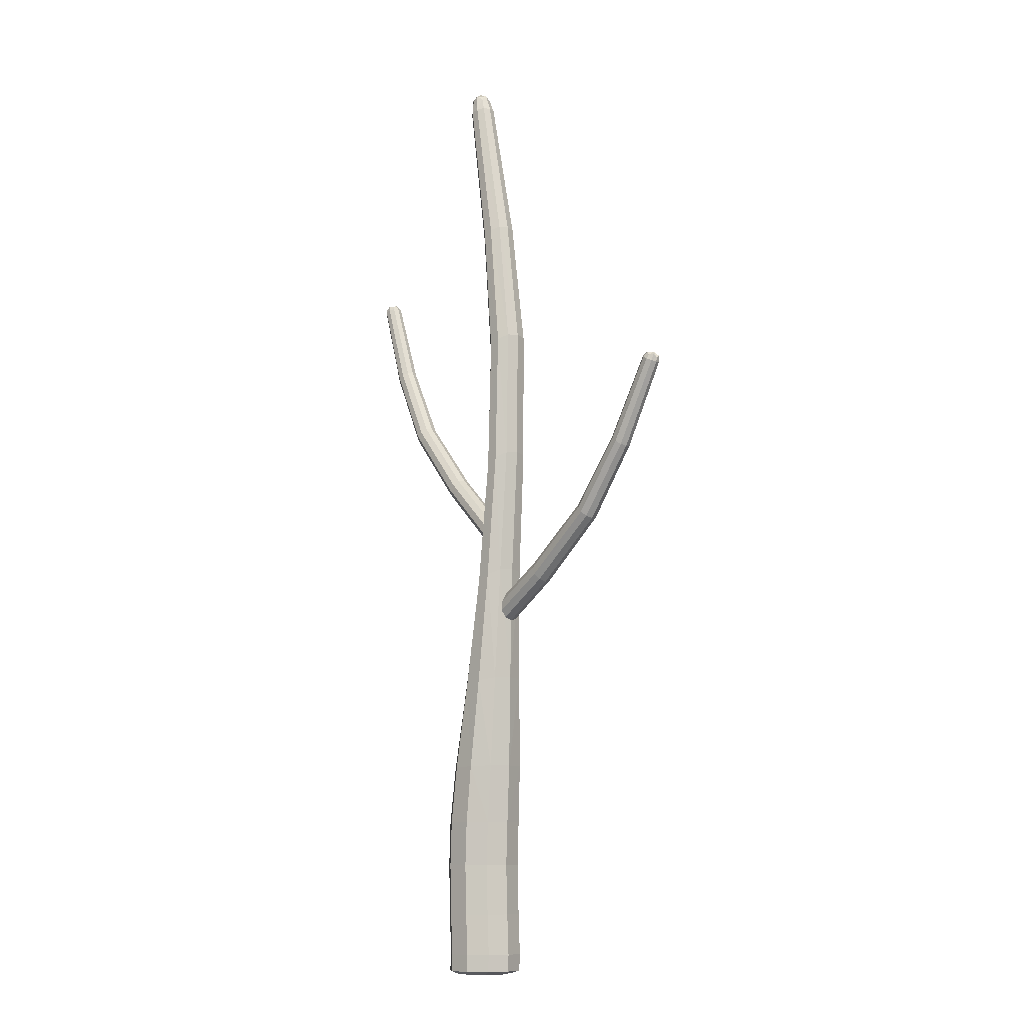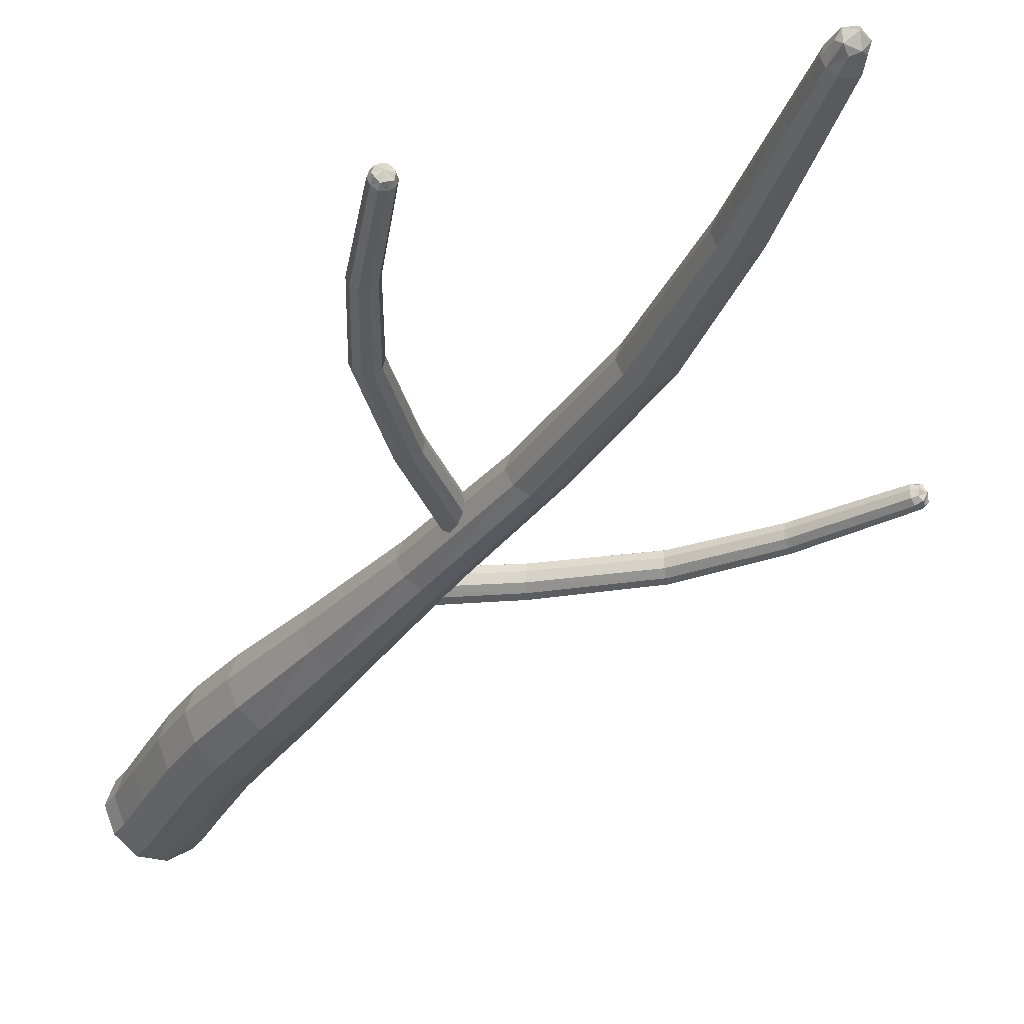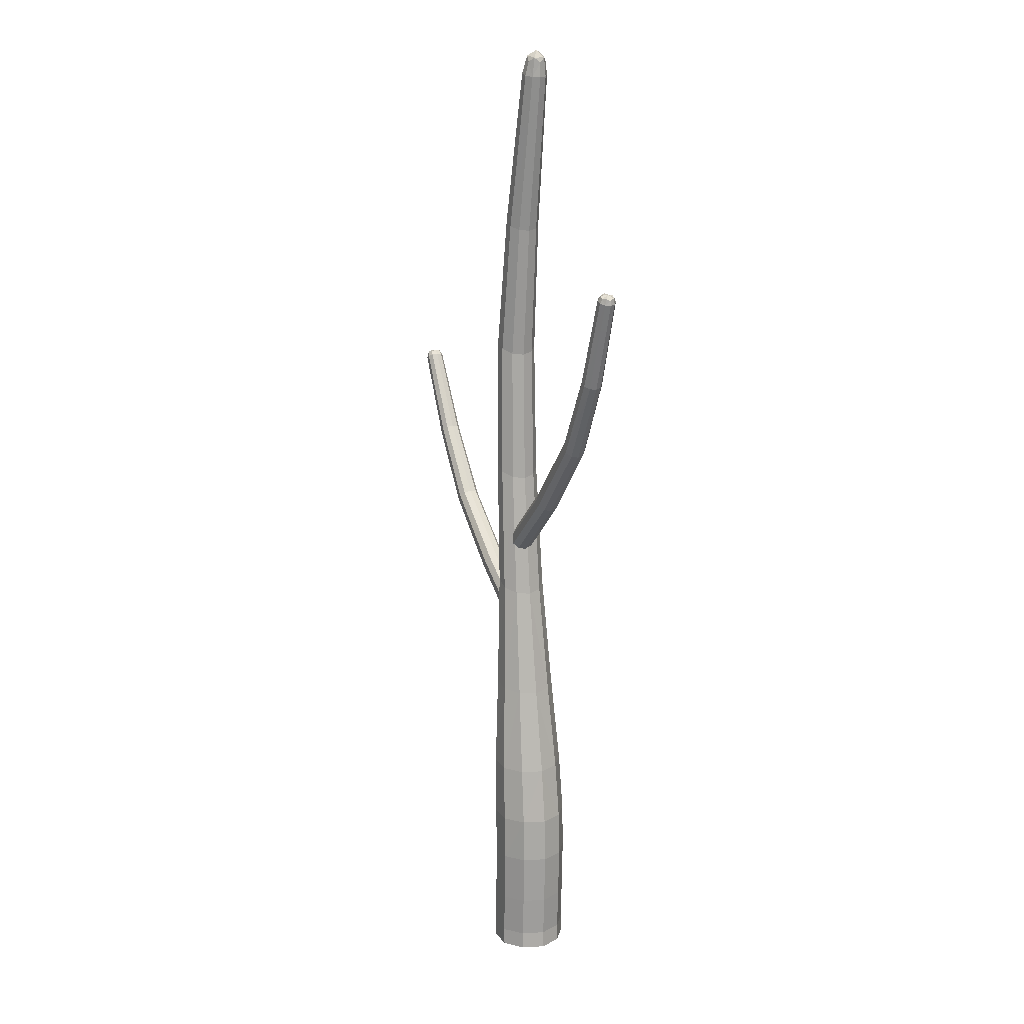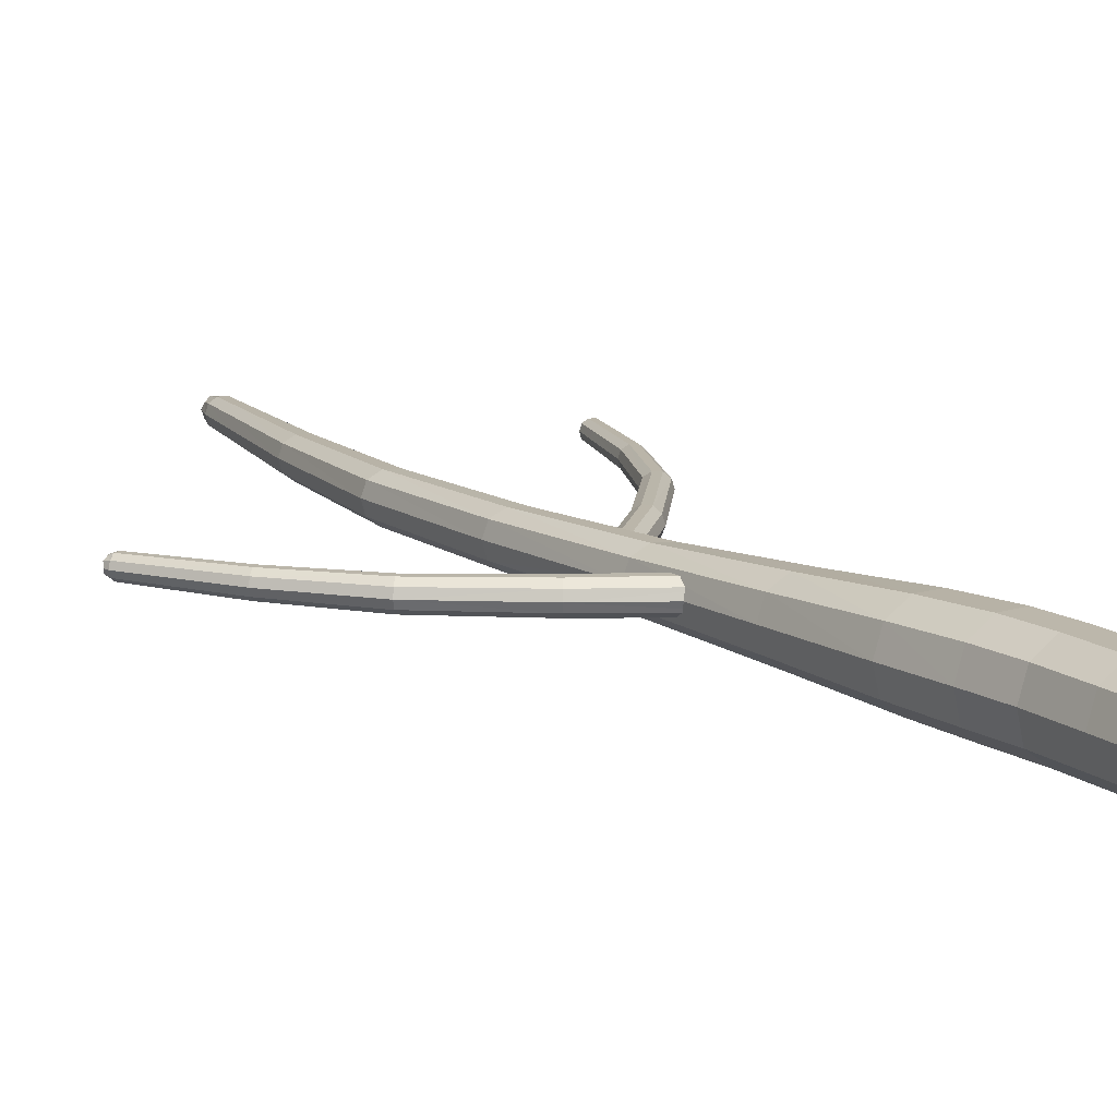
<metadata>
{"format":"obj","ext":"obj","renderer":"f3d","projection":"perspective","resolution":1024,"background":"white","views":[{"elev":-9.7,"azim":-130.9,"up":"+Y"},{"elev":-32.3,"azim":153.0,"up":"+Z"},{"elev":17.1,"azim":65.4,"up":"+Y"},{"elev":14.3,"azim":-35.0,"up":"+Z"}]}
</metadata>
<code>
o Tree3_Cylinder.010
v -0.05236 0.3083 -0.1662
v 0.04892 1.462 0.07608
v -0.1005 1.49 0.1328
v -0.1695 0.3083 0.007015
v -0.1982 1.508 0.001651
v -0.1092 1.492 -0.1361
v 0.0151 0.001691 0.000981
v -0.2019 2.653 -0.1028
v -0.04088 0.3083 0.1719
v 0.1557 0.3083 0.1006
v 0.1486 0.3083 -0.1084
v -0.0423 4.636 -0.0116
v -0.1962 2.65 0.08785
v -0.102 2.599 -0.07017
v -0.2601 2.684 -0.005111
v -0.09843 2.597 0.04764
v 0.0367 4.74 -0.01396
v 0.06445 4.616 0.01986
v -0.003855 4.629 -0.06985
v -8.7e-05 4.628 0.04384
v 0.06212 4.617 -0.0504
v 0.1484 0.7705 -0.1084
v 0.1555 0.7705 0.1006
v -0.04129 0.7705 0.1719
v -0.17 0.7706 0.007015
v -0.05278 0.7705 -0.1662
v 0.04353 1.463 -0.09014
v 0.1436 0.02582 -0.1084
v 0.1507 0.02582 0.1006
v -0.04585 0.02582 0.1719
v -0.1744 0.02582 0.007015
v -0.05732 0.02582 -0.1662
v 0.2061 2.565 -0.05295
v 0.781 3.677 0.000412
v 0.2083 2.563 0.05698
v 0.2456 2.516 -0.03415
v 0.1831 2.594 0.003366
v 0.247 2.514 0.03379
v 0.8328 3.7 -0.001127
v 0.8544 3.654 0.02265
v 0.8074 3.669 -0.04075
v 0.81 3.668 0.03959
v 0.8528 3.655 -0.02701
v 0.7197 3.237 -0.03033
v 0.6741 3.261 0.04712
v 0.6713 3.262 -0.04631
v 0.7214 3.236 0.02741
v 0.6431 3.277 0.001556
v -0.4321 2.045 -0.05295
v -1.215 3.016 0.000412
v -0.4339 2.042 0.05698
v -0.4678 1.989 -0.03415
v -0.4114 2.078 0.003366
v -0.469 1.987 0.03379
v -1.271 3.027 -0.001128
v -1.282 2.978 0.02265
v -1.239 3.002 -0.04075
v -1.242 3.001 0.03959
v -1.281 2.979 -0.02701
v -1.065 2.597 -0.03033
v -1.025 2.63 0.04712
v -1.023 2.632 -0.04631
v -1.066 2.596 0.02741
v -0.9984 2.653 0.001555
v -0.05815 3.873 -0.0602
v -0.1356 3.904 0.06455
v -0.1403 3.906 -0.08593
v -0.05525 3.872 0.0328
v -0.1881 3.925 -0.008838
v 0.1174 0.007722 -0.08105
v 0.1227 0.007722 0.07569
v -0.02473 0.007722 0.1292
v -0.1212 0.007722 0.005507
v -0.03334 0.007722 -0.1244
v -0.03678 1.992 -0.07602
v -0.03272 1.99 0.05671
v -0.1454 2.038 0.102
v -0.2191 2.069 -0.002722
v -0.152 2.041 -0.1127
v -0.1198 3.241 -0.06682
v -0.1165 3.24 0.04197
v -0.2078 3.285 0.0791
v -0.2676 3.315 -0.006741
v -0.2132 3.288 -0.09692
v -0.2466 2.676 -0.06593
v -0.1467 2.623 -0.107
v -0.1409 2.62 0.08787
v -0.243 2.675 0.05453
v -0.08132 2.588 -0.01199
v 0.0652 4.706 -0.04052
v 0.0669 4.705 0.01039
v 0.01974 4.713 0.02776
v -0.01111 4.718 -0.01241
v 0.01699 4.714 -0.05461
v -0.03103 4.634 0.02397
v -0.1771 3.921 -0.05685
v 0.07574 4.614 -0.01571
v -0.09012 3.886 0.06456
v -0.09492 3.888 -0.08931
v 0.1899 0.7705 -0.005188
v 0.1569 0.553 -0.1084
v 0.0583 0.7705 -0.1738
v 0.1137 1.046 -0.1038
v 0.07005 0.7705 0.172
v 0.164 0.553 0.1006
v 0.1204 1.045 0.09446
v -0.1356 0.7706 0.1128
v -0.03263 0.553 0.1719
v -0.06465 1.052 0.1621
v -0.1429 0.7706 -0.1009
v -0.1612 0.553 0.007015
v -0.1857 1.057 0.005674
v -0.04411 0.553 -0.1662
v -0.07545 1.053 -0.1587
v 0.07508 1.457 -0.008055
v -0.02484 1.476 -0.1422
v 0.05862 0.3083 -0.1738
v 0.1851 0.02582 -0.005188
v -0.1424 0.3083 -0.1009
v -0.1776 1.504 -0.08416
v 0.06539 0.02582 0.172
v -0.01592 1.474 0.1328
v -0.1401 0.02582 0.1128
v -0.1721 1.503 0.0858
v 0.05365 0.02582 -0.1738
v 0.1901 0.3083 -0.005188
v -0.1473 0.02582 -0.1009
v 0.07035 0.3083 0.172
v -0.1351 0.3083 0.1128
v 0.139 0.1085 -0.1084
v 0.1461 0.1085 0.1006
v -0.05048 0.1085 0.1719
v -0.1791 0.1085 0.007015
v -0.06196 0.1085 -0.1662
v -0.1065 2.177 -0.03514
v -0.1055 2.175 0.03605
v -0.1332 2.236 0.06035
v -0.1514 2.276 0.004172
v -0.1349 2.24 -0.05484
v 0.5402 2.866 -0.0327
v 0.5418 2.864 0.03106
v 0.4956 2.9 0.05283
v 0.4653 2.924 0.002511
v 0.4929 2.902 -0.05035
v 0.1884 2.587 -0.03171
v 0.2279 2.538 -0.05542
v 0.2302 2.535 0.05699
v 0.1898 2.586 0.03776
v 0.2538 2.506 -0.000601
v 0.8534 3.684 -0.02029
v 0.8546 3.683 0.01638
v 0.8216 3.693 0.0289
v 0.8001 3.7 -4.2e-05
v 0.8197 3.694 -0.03044
v 0.7887 3.675 0.02555
v 0.6497 3.274 -0.02825
v 0.8622 3.652 -0.002488
v 0.7008 3.247 0.04713
v 0.698 3.248 -0.04841
v 0.6514 3.273 0.03079
v 0.7871 3.675 -0.02522
v 0.7296 3.231 -0.001816
v 0.8352 3.66 0.0396
v 0.8325 3.661 -0.04255
v 0.8139 3.532 -0.02809
v 0.7701 3.549 0.04199
v 0.7675 3.55 -0.04254
v 0.8156 3.531 0.02416
v 0.7404 3.56 0.000767
v -0.06835 1.73 -0.03514
v -0.06914 1.727 0.03605
v -0.04026 1.793 0.06035
v -0.02212 1.835 0.004172
v -0.03907 1.796 -0.05484
v -0.8169 2.271 -0.0327
v -0.8183 2.269 0.03106
v -0.7786 2.314 0.05283
v -0.7527 2.343 0.002511
v -0.7763 2.316 -0.05035
v -0.4162 2.07 -0.03171
v -0.4518 2.014 -0.05542
v -0.4536 2.011 0.05699
v -0.4173 2.068 0.03776
v -0.4753 1.977 -0.000601
v -1.287 3.007 -0.02029
v -1.289 3.007 0.01638
v -1.258 3.023 0.0289
v -1.239 3.034 -4.2e-05
v -1.257 3.024 -0.03044
v -1.222 3.012 0.02555
v -1.004 2.648 -0.02825
v -1.289 2.974 -0.002488
v -1.049 2.611 0.04713
v -1.046 2.613 -0.04841
v -1.006 2.647 0.03079
v -1.221 3.013 -0.02522
v -1.074 2.59 -0.001816
v -1.265 2.988 0.0396
v -1.262 2.989 -0.04255
v -1.218 2.867 -0.02809
v -1.178 2.892 0.04199
v -1.176 2.894 -0.04254
v -1.219 2.866 0.02416
v -1.152 2.909 0.000767
v -0.1741 3.919 0.03825
v -0.03341 4.635 -0.04788
v -0.04119 3.867 -0.01427
v 0.03643 4.622 0.04385
v 0.03258 4.622 -0.0724
v 0.02261 4.372 -0.05362
v -0.04459 4.391 0.05064
v -0.04866 4.392 -0.07513
v 0.02513 4.372 0.02411
v -0.0902 4.403 -0.01069
v 0.04992 0.01241 -0.1382
v 0.1546 0.01241 -0.00393
v 0.05927 0.01241 0.1371
v -0.1043 0.01241 0.09001
v -0.1101 0.01241 -0.0801
v -0.01299 1.981 -0.01047
v -0.08836 2.013 -0.1176
v -0.08163 2.011 0.102
v -0.1994 2.061 0.06448
v -0.2036 2.062 -0.07124
v -0.1005 3.232 -0.01309
v -0.1616 3.262 -0.1009
v -0.1562 3.259 0.07912
v -0.2516 3.307 0.04834
v -0.255 3.309 -0.0629
v 0.07423 4.681 -0.01543
v 0.04045 4.687 -0.05955
v 0.04347 4.686 0.03092
v -0.009323 4.695 0.01545
v -0.01119 4.696 -0.04047
v 0.06689 0.553 -0.1738
v 0.029 1.049 -0.1659
v 0.1528 1.044 -0.005905
v 0.1984 0.553 -0.005188
v 0.04005 1.048 0.1622
v 0.07863 0.553 0.172
v -0.1533 1.056 0.1061
v -0.1269 0.553 0.1128
v -0.1602 1.056 -0.0967
v -0.1341 0.553 -0.1009
v 0.04902 0.1085 -0.1738
v 0.1805 0.1085 -0.005188
v -0.152 0.1085 -0.1009
v 0.06076 0.1085 0.172
v -0.1447 0.1085 0.1128
v -0.1006 2.165 1.5e-05
v -0.1192 2.205 -0.05743
v -0.1175 2.202 0.06036
v -0.1465 2.265 0.04022
v -0.1476 2.268 -0.03258
v 0.5499 2.858 -0.001213
v 0.519 2.882 -0.05266
v 0.5217 2.88 0.05284
v 0.4734 2.918 0.03479
v 0.4717 2.919 -0.03041
v 0.8601 3.674 -0.002236
v 0.8366 3.681 -0.03381
v 0.8387 3.681 0.03093
v 0.802 3.692 0.01986
v 0.8007 3.692 -0.02015
v 0.7483 3.557 0.02722
v 0.7467 3.558 -0.02621
v 0.8235 3.528 -0.002284
v 0.7959 3.539 0.042
v 0.7931 3.54 -0.04444
v -0.07452 1.716 1.5e-05
v -0.05506 1.759 -0.05743
v -0.05634 1.756 0.06036
v -0.02686 1.824 0.04021
v -0.02616 1.826 -0.03258
v -0.8252 2.261 -0.001213
v -0.7987 2.291 -0.05266
v -0.801 2.289 0.05284
v -0.7596 2.335 0.03479
v -0.7582 2.337 -0.03041
v -1.292 2.997 -0.002236
v -1.271 3.008 -0.03381
v -1.272 3.007 0.03093
v -1.239 3.026 0.01986
v -1.238 3.027 -0.02015
v -1.159 2.905 0.02722
v -1.157 2.906 -0.02621
v -1.226 2.861 -0.002284
v -1.201 2.877 0.042
v -1.199 2.879 -0.04444
v -0.07802 4.4 0.02866
v -0.08059 4.4 -0.05082
v 0.03734 4.369 -0.01523
v -0.005134 4.38 0.05065
v -0.009297 4.381 -0.07795
f 134 119 1
f 1 244 113
f 113 117 1
f 1 245 134
f 2 239 106
f 106 115 2
f 2 220 76
f 76 122 2
f 3 241 109
f 109 122 3
f 3 222 77
f 77 124 3
f 4 249 129
f 129 111 4
f 111 119 4
f 4 247 133
f 120 112 5
f 112 124 5
f 5 223 78
f 5 224 120
f 116 114 6
f 6 243 120
f 120 79 6
f 6 221 116
f 7 215 70
f 7 216 71
f 7 217 72
f 7 218 73
f 7 219 74
f 86 79 8
f 8 224 85
f 85 84 8
f 8 226 86
f 9 248 128
f 128 108 9
f 9 242 129
f 129 132 9
f 10 246 126
f 126 105 10
f 10 240 128
f 128 131 10
f 130 117 11
f 11 235 101
f 101 126 11
f 11 246 130
f 206 214 12
f 214 95 12
f 12 233 93
f 12 234 206
f 13 223 77
f 77 87 13
f 13 227 82
f 82 88 13
f 89 75 14
f 14 221 86
f 86 80 14
f 14 225 89
f 85 78 15
f 78 88 15
f 15 228 83
f 15 229 85
f 16 222 76
f 76 89 16
f 16 225 81
f 81 87 16
f 91 90 17
f 90 94 17
f 94 93 17
f 93 92 17
f 92 91 17
f 18 293 213
f 213 97 18
f 18 230 91
f 18 232 208
f 209 212 19
f 19 291 206
f 19 234 94
f 19 231 209
f 20 290 211
f 211 208 20
f 20 232 92
f 20 233 95
f 97 210 21
f 21 294 209
f 21 231 90
f 21 230 97
f 100 101 22
f 22 235 102
f 102 103 22
f 22 237 100
f 23 240 105
f 105 100 23
f 23 237 106
f 106 104 23
f 24 242 108
f 108 104 24
f 24 239 109
f 109 107 24
f 110 111 25
f 111 107 25
f 25 241 112
f 25 243 110
f 102 113 26
f 26 244 110
f 110 114 26
f 26 236 102
f 115 103 27
f 27 236 116
f 116 75 27
f 27 220 115
f 28 215 125
f 125 130 28
f 28 246 118
f 28 216 70
f 29 216 118
f 29 246 131
f 131 121 29
f 29 217 71
f 72 121 30
f 30 248 132
f 132 123 30
f 30 218 72
f 31 218 123
f 31 249 133
f 31 247 127
f 31 219 73
f 32 219 127
f 127 134 32
f 32 245 125
f 125 74 32
f 146 139 33
f 33 254 145
f 145 144 33
f 33 256 146
f 161 169 34
f 169 155 34
f 34 263 153
f 34 264 161
f 35 253 137
f 137 147 35
f 35 257 142
f 142 148 35
f 149 135 36
f 36 251 146
f 146 140 36
f 36 255 149
f 145 138 37
f 138 148 37
f 37 258 143
f 37 259 145
f 38 252 136
f 136 149 38
f 38 255 141
f 141 147 38
f 39 260 150
f 39 261 154
f 39 264 153
f 39 263 152
f 39 262 151
f 40 268 168
f 168 157 40
f 40 260 151
f 40 262 163
f 164 167 41
f 41 266 161
f 41 264 154
f 41 261 164
f 42 265 166
f 166 163 42
f 42 262 152
f 42 263 155
f 157 165 43
f 43 269 164
f 43 261 150
f 43 260 157
f 162 140 44
f 44 256 159
f 159 165 44
f 44 267 162
f 45 258 142
f 142 158 45
f 45 268 166
f 166 160 45
f 159 144 46
f 46 259 156
f 156 167 46
f 46 269 159
f 47 257 141
f 141 162 47
f 47 267 168
f 168 158 47
f 156 143 48
f 143 160 48
f 48 265 169
f 48 266 156
f 174 181 49
f 49 276 179
f 179 180 49
f 49 274 174
f 204 196 50
f 50 284 188
f 50 283 190
f 190 204 50
f 51 273 183
f 183 177 51
f 51 277 182
f 182 172 51
f 170 184 52
f 52 275 175
f 175 181 52
f 52 271 170
f 173 180 53
f 53 279 178
f 53 278 183
f 183 173 53
f 54 272 182
f 182 176 54
f 54 275 184
f 184 171 54
f 55 280 186
f 55 282 187
f 55 283 188
f 55 284 189
f 55 281 185
f 56 288 198
f 56 282 186
f 56 280 192
f 192 203 56
f 202 199 57
f 57 281 189
f 57 284 196
f 57 286 202
f 58 285 190
f 58 283 187
f 58 282 198
f 198 201 58
f 200 192 59
f 59 280 185
f 59 281 199
f 59 289 200
f 175 197 60
f 60 287 200
f 200 194 60
f 60 276 175
f 61 278 195
f 195 201 61
f 61 288 193
f 193 177 61
f 179 194 62
f 62 289 202
f 202 191 62
f 62 279 179
f 63 277 193
f 193 203 63
f 63 287 197
f 197 176 63
f 178 191 64
f 64 286 204
f 64 285 195
f 195 178 64
f 207 80 65
f 65 226 99
f 99 210 65
f 65 292 207
f 66 228 82
f 82 98 66
f 66 293 211
f 211 205 66
f 99 84 67
f 67 229 96
f 96 212 67
f 67 294 99
f 68 227 81
f 81 207 68
f 68 292 213
f 213 98 68
f 96 83 69
f 83 205 69
f 69 290 214
f 69 291 96
f 134 247 119
f 1 119 244
f 113 235 117
f 1 117 245
f 2 122 239
f 106 237 115
f 2 115 220
f 76 222 122
f 3 124 241
f 109 239 122
f 3 122 222
f 77 223 124
f 4 133 249
f 129 242 111
f 111 244 119
f 4 119 247
f 120 243 112
f 112 241 124
f 5 124 223
f 5 78 224
f 116 236 114
f 6 114 243
f 120 224 79
f 6 79 221
f 7 74 215
f 7 70 216
f 7 71 217
f 7 72 218
f 7 73 219
f 86 221 79
f 8 79 224
f 85 229 84
f 8 84 226
f 9 132 248
f 128 240 108
f 9 108 242
f 129 249 132
f 10 131 246
f 126 238 105
f 10 105 240
f 128 248 131
f 130 245 117
f 11 117 235
f 101 238 126
f 11 126 246
f 206 291 214
f 214 290 95
f 12 95 233
f 12 93 234
f 13 88 223
f 77 222 87
f 13 87 227
f 82 228 88
f 89 220 75
f 14 75 221
f 86 226 80
f 14 80 225
f 85 224 78
f 78 223 88
f 15 88 228
f 15 83 229
f 16 87 222
f 76 220 89
f 16 89 225
f 81 227 87
f 91 230 90
f 90 231 94
f 94 234 93
f 93 233 92
f 92 232 91
f 18 208 293
f 213 292 97
f 18 97 230
f 18 91 232
f 209 294 212
f 19 212 291
f 19 206 234
f 19 94 231
f 20 95 290
f 211 293 208
f 20 208 232
f 20 92 233
f 97 292 210
f 21 210 294
f 21 209 231
f 21 90 230
f 100 238 101
f 22 101 235
f 102 236 103
f 22 103 237
f 23 104 240
f 105 238 100
f 23 100 237
f 106 239 104
f 24 107 242
f 108 240 104
f 24 104 239
f 109 241 107
f 110 244 111
f 111 242 107
f 25 107 241
f 25 112 243
f 102 235 113
f 26 113 244
f 110 243 114
f 26 114 236
f 115 237 103
f 27 103 236
f 116 221 75
f 27 75 220
f 28 70 215
f 125 245 130
f 28 130 246
f 28 118 216
f 29 71 216
f 29 118 246
f 131 248 121
f 29 121 217
f 72 217 121
f 30 121 248
f 132 249 123
f 30 123 218
f 31 73 218
f 31 123 249
f 31 133 247
f 31 127 219
f 32 74 219
f 127 247 134
f 32 134 245
f 125 215 74
f 146 251 139
f 33 139 254
f 145 259 144
f 33 144 256
f 161 266 169
f 169 265 155
f 34 155 263
f 34 153 264
f 35 148 253
f 137 252 147
f 35 147 257
f 142 258 148
f 149 250 135
f 36 135 251
f 146 256 140
f 36 140 255
f 145 254 138
f 138 253 148
f 37 148 258
f 37 143 259
f 38 147 252
f 136 250 149
f 38 149 255
f 141 257 147
f 39 151 260
f 39 150 261
f 39 154 264
f 39 153 263
f 39 152 262
f 40 163 268
f 168 267 157
f 40 157 260
f 40 151 262
f 164 269 167
f 41 167 266
f 41 161 264
f 41 154 261
f 42 155 265
f 166 268 163
f 42 163 262
f 42 152 263
f 157 267 165
f 43 165 269
f 43 164 261
f 43 150 260
f 162 255 140
f 44 140 256
f 159 269 165
f 44 165 267
f 45 160 258
f 142 257 158
f 45 158 268
f 166 265 160
f 159 256 144
f 46 144 259
f 156 266 167
f 46 167 269
f 47 158 257
f 141 255 162
f 47 162 267
f 168 268 158
f 156 259 143
f 143 258 160
f 48 160 265
f 48 169 266
f 174 271 181
f 49 181 276
f 179 279 180
f 49 180 274
f 204 286 196
f 50 196 284
f 50 188 283
f 190 285 204
f 51 172 273
f 183 278 177
f 51 177 277
f 182 272 172
f 170 270 184
f 52 184 275
f 175 276 181
f 52 181 271
f 173 274 180
f 53 180 279
f 53 178 278
f 183 273 173
f 54 171 272
f 182 277 176
f 54 176 275
f 184 270 171
f 55 185 280
f 55 186 282
f 55 187 283
f 55 188 284
f 55 189 281
f 56 203 288
f 56 198 282
f 56 186 280
f 192 287 203
f 202 289 199
f 57 199 281
f 57 189 284
f 57 196 286
f 58 201 285
f 58 190 283
f 58 187 282
f 198 288 201
f 200 287 192
f 59 192 280
f 59 185 281
f 59 199 289
f 175 275 197
f 60 197 287
f 200 289 194
f 60 194 276
f 61 177 278
f 195 285 201
f 61 201 288
f 193 277 177
f 179 276 194
f 62 194 289
f 202 286 191
f 62 191 279
f 63 176 277
f 193 288 203
f 63 203 287
f 197 275 176
f 178 279 191
f 64 191 286
f 64 204 285
f 195 278 178
f 207 225 80
f 65 80 226
f 99 294 210
f 65 210 292
f 66 205 228
f 82 227 98
f 66 98 293
f 211 290 205
f 99 226 84
f 67 84 229
f 96 291 212
f 67 212 294
f 68 98 227
f 81 225 207
f 68 207 292
f 213 293 98
f 96 229 83
f 83 228 205
f 69 205 290
f 69 214 291

</code>
